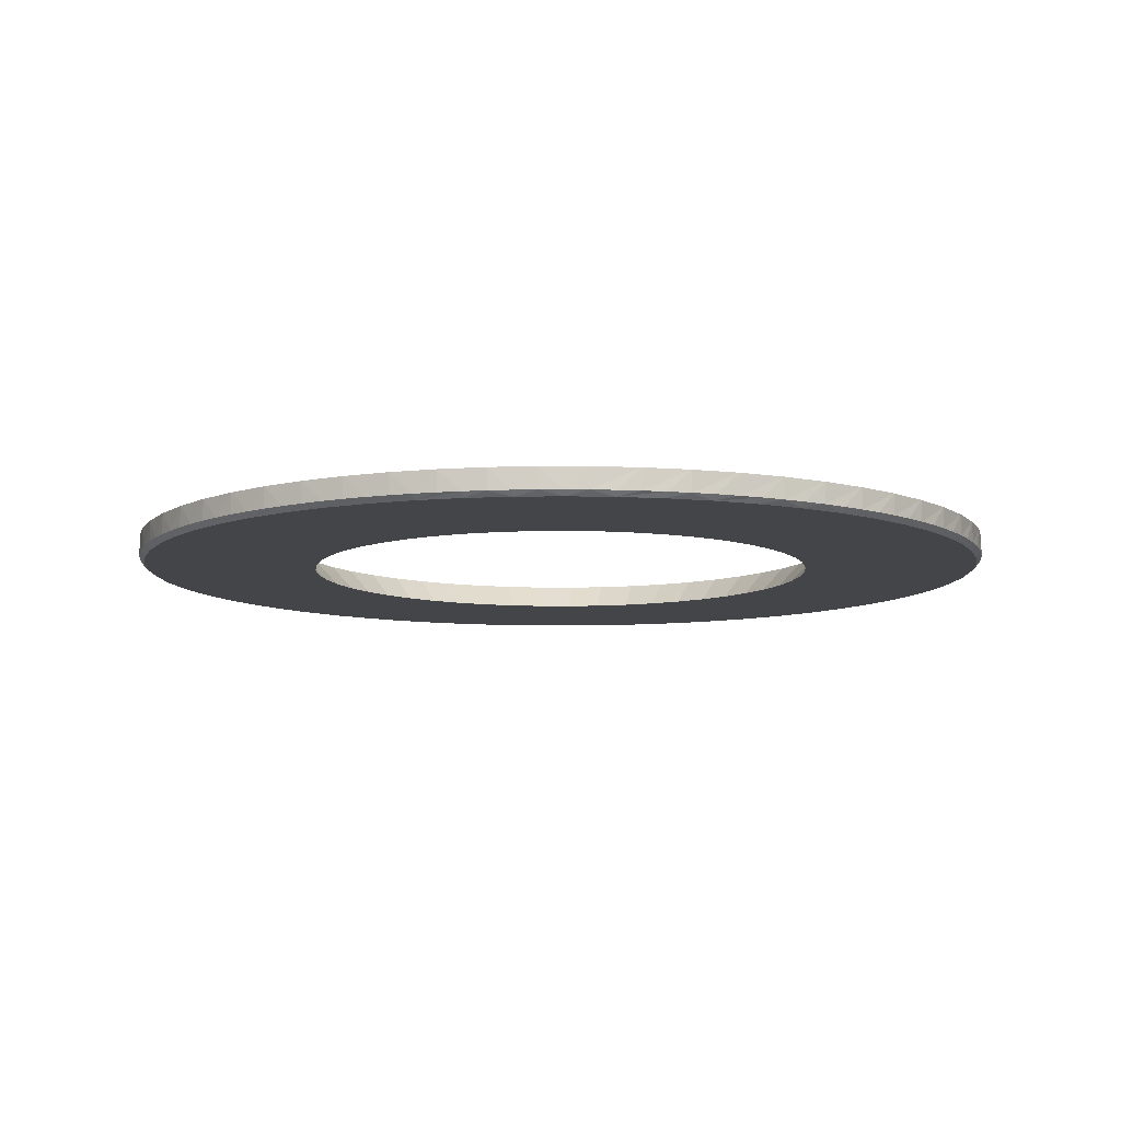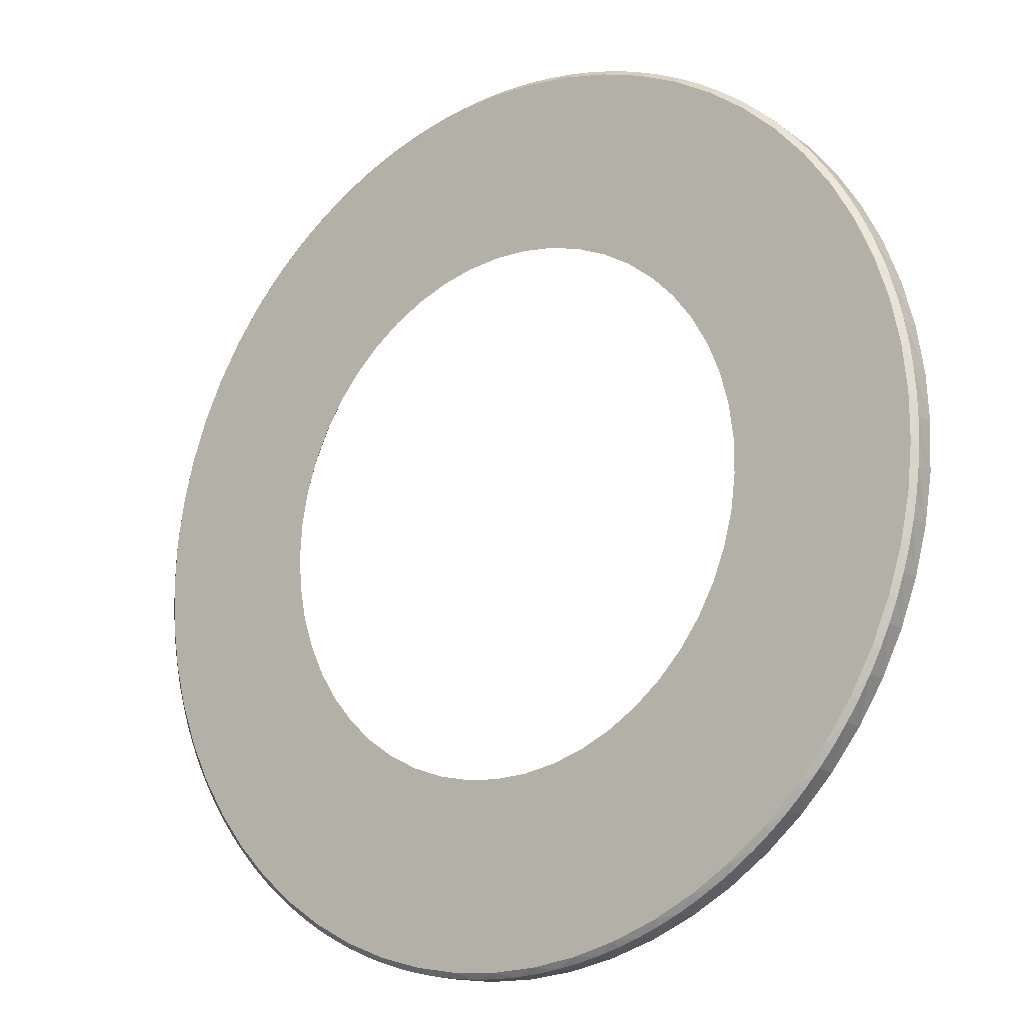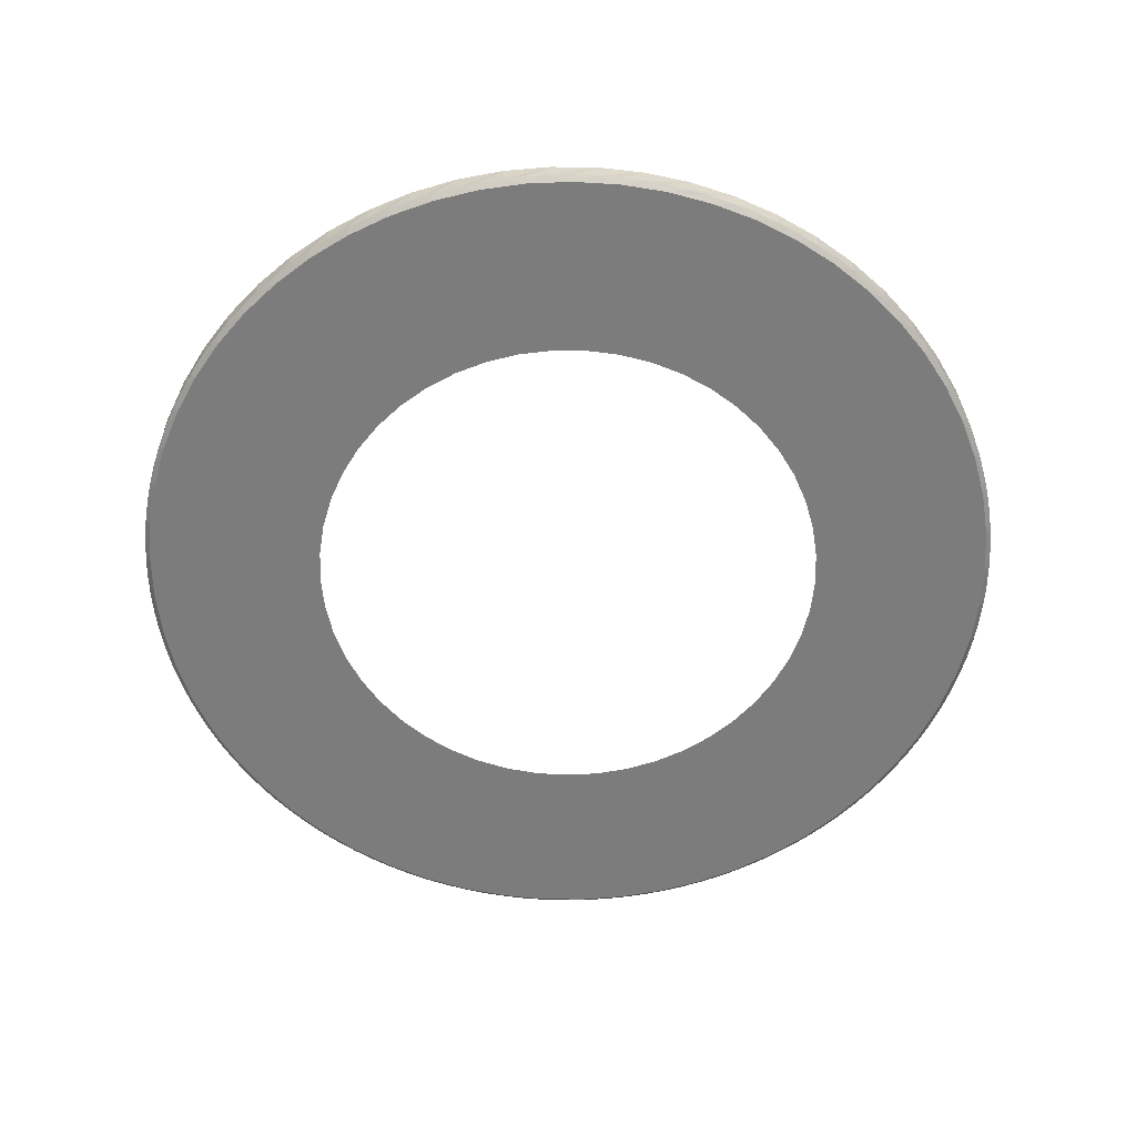
<metadata>
{"format":"obj","ext":"obj","renderer":"f3d","projection":"perspective","resolution":1024,"background":"white","views":[{"elev":-9.1,"azim":-117.0,"up":"+Z"},{"elev":-17.4,"azim":-142.5,"up":"+Y"},{"elev":-58.8,"azim":12.6,"up":"+Z"}]}
</metadata>
<code>
g
v 0.0901 15.25 1
v 0 17 1
v 0 17 0.1984
v 0.02254 16.12 0.1984
v 0.0901 15.25 0.1984
v 0.3595 13.52 1
v 0.2025 14.38 0.1984
v 0.3595 13.52 0.1984
v 0.8052 11.83 1
v 0.5605 12.67 0.1984
v 0.8052 11.83 0.1984
v 1.423 10.19 1
v 1.093 11 0.1984
v 1.423 10.19 0.1984
v 2.205 8.627 1
v 1.794 9.399 0.1984
v 2.205 8.627 0.1984
v 3.145 7.15 1
v 2.656 7.876 0.1984
v 3.145 7.15 0.1984
v 4.231 5.777 1
v 3.67 6.45 0.1984
v 4.231 5.777 0.1984
v 5.452 4.524 1
v 4.825 5.135 0.1984
v 5.452 4.524 0.1984
v 6.796 3.403 1
v 6.11 3.946 0.1984
v 6.796 3.403 0.1984
v 8.249 2.426 1
v 7.51 2.895 0.1984
v 8.249 2.426 0.1984
v 9.793 1.603 1
v 9.01 1.994 0.1984
v 9.793 1.603 0.1984
v 11.41 0.9437 1
v 10.6 1.252 0.1984
v 11.41 0.9437 0.1984
v 13.1 0.4545 1
v 12.25 0.6775 0.1984
v 13.1 0.4545 0.1984
v 14.82 0.1407 1
v 13.95 0.2754 0.1984
v 14.82 0.1407 0.1984
v 16.56 0.005636 1
v 15.69 0.0507 0.1984
v 16.56 0.005636 0.1984
v 18.31 0.0507 1
v 17.44 0.005636 0.1984
v 18.31 0.0507 0.1984
v 20.05 0.2754 1
v 19.18 0.1407 0.1984
v 20.05 0.2754 0.1984
v 21.75 0.6775 1
v 20.9 0.4545 0.1984
v 21.75 0.6775 0.1984
v 23.4 1.252 1
v 22.59 0.9437 0.1984
v 23.4 1.252 0.1984
v 24.99 1.994 1
v 24.21 1.603 0.1984
v 24.99 1.994 0.1984
v 26.49 2.895 1
v 25.75 2.426 0.1984
v 26.49 2.895 0.1984
v 27.89 3.946 1
v 27.2 3.403 0.1984
v 27.89 3.946 0.1984
v 29.17 5.135 1
v 28.55 4.524 0.1984
v 29.17 5.135 0.1984
v 30.33 6.45 1
v 29.77 5.777 0.1984
v 30.33 6.45 0.1984
v 31.34 7.876 1
v 30.86 7.15 0.1984
v 31.34 7.876 0.1984
v 32.21 9.399 1
v 31.79 8.627 0.1984
v 32.21 9.399 0.1984
v 32.91 11 1
v 32.58 10.19 0.1984
v 32.91 11 0.1984
v 33.44 12.67 1
v 33.19 11.83 0.1984
v 33.44 12.67 0.1984
v 33.8 14.38 1
v 33.64 13.52 0.1984
v 33.8 14.38 0.1984
v 33.98 16.12 1
v 33.91 15.25 0.1984
v 33.98 16.12 0.1984
v 34 17 1
v 34 17 0.1984
v 33.98 17.88 1
v 33.98 17.88 0.1984
v 33.91 18.75 0.1984
v 33.8 19.62 1
v 33.8 19.62 0.1984
v 33.64 20.48 0.1984
v 33.44 21.33 1
v 33.44 21.33 0.1984
v 33.19 22.17 0.1984
v 32.91 23 1
v 32.91 23 0.1984
v 32.58 23.81 0.1984
v 32.21 24.6 1
v 32.21 24.6 0.1984
v 31.79 25.37 0.1984
v 31.34 26.12 1
v 31.34 26.12 0.1984
v 30.86 26.85 0.1984
v 30.33 27.55 1
v 30.33 27.55 0.1984
v 29.77 28.22 0.1984
v 29.17 28.87 1
v 29.17 28.87 0.1984
v 28.55 29.48 0.1984
v 27.89 30.05 1
v 27.89 30.05 0.1984
v 27.2 30.6 0.1984
v 26.49 31.1 1
v 26.49 31.1 0.1984
v 25.75 31.57 0.1984
v 24.99 32.01 1
v 24.99 32.01 0.1984
v 24.21 32.4 0.1984
v 23.4 32.75 1
v 23.4 32.75 0.1984
v 22.59 33.06 0.1984
v 21.75 33.32 1
v 21.75 33.32 0.1984
v 20.9 33.55 0.1984
v 20.05 33.72 1
v 20.05 33.72 0.1984
v 19.18 33.86 0.1984
v 18.31 33.95 1
v 18.31 33.95 0.1984
v 17.44 33.99 0.1984
v 16.56 33.99 1
v 16.56 33.99 0.1984
v 15.69 33.95 0.1984
v 14.82 33.86 1
v 14.82 33.86 0.1984
v 13.95 33.72 0.1984
v 13.1 33.55 1
v 13.1 33.55 0.1984
v 12.25 33.32 0.1984
v 11.41 33.06 1
v 11.41 33.06 0.1984
v 10.6 32.75 0.1984
v 9.793 32.4 1
v 9.793 32.4 0.1984
v 9.01 32.01 0.1984
v 8.249 31.57 1
v 8.249 31.57 0.1984
v 7.51 31.1 0.1984
v 6.796 30.6 1
v 6.796 30.6 0.1984
v 6.11 30.05 0.1984
v 5.452 29.48 1
v 5.452 29.48 0.1984
v 4.825 28.87 0.1984
v 4.231 28.22 1
v 4.231 28.22 0.1984
v 3.67 27.55 0.1984
v 3.145 26.85 1
v 3.145 26.85 0.1984
v 2.656 26.12 0.1984
v 2.205 25.37 1
v 2.205 25.37 0.1984
v 1.794 24.6 0.1984
v 1.423 23.81 1
v 1.423 23.81 0.1984
v 0.8052 22.17 1
v 1.093 23 0.1984
v 0.8052 22.17 0.1984
v 0.3595 20.48 1
v 0.5605 21.33 0.1984
v 0.3595 20.48 0.1984
v 0.0901 18.75 1
v 0.2025 19.62 0.1984
v 0.0901 18.75 0.1984
v 0.02254 17.88 0.1984
v 28 17 1
v 27.91 15.59 1
v 25.82 10.42 1
v 26.58 11.6 1
v 27.2 12.87 1
v 27.64 14.21 1
v 21.45 6.941 1
v 22.7 7.593 1
v 23.86 8.4 1
v 24.9 9.347 1
v 15.94 6.051 1
v 17.35 6.006 1
v 18.76 6.141 1
v 20.13 6.455 1
v 22.7 26.41 1
v 21.45 27.06 1
v 20.13 27.55 1
v 18.76 27.86 1
v 17.35 27.99 1
v 26.58 22.4 1
v 25.82 23.58 1
v 24.9 24.65 1
v 23.86 25.6 1
v 10.71 7.978 1
v 11.91 7.247 1
v 13.2 6.677 1
v 14.55 6.276 1
v 11.91 26.75 1
v 10.71 26.02 1
v 9.605 25.14 1
v 8.624 24.13 1
v 7.781 23 1
v 27.91 18.41 1
v 27.64 19.79 1
v 27.2 21.13 1
v 6.023 17.7 1
v 6.023 16.3 1
v 6.203 14.9 1
v 6.56 13.53 1
v 7.089 12.23 1
v 7.089 21.77 1
v 6.56 20.47 1
v 6.203 19.1 1
v 15.94 27.95 1
v 14.55 27.72 1
v 13.2 27.32 1
v 7.781 11 1
v 8.624 9.869 1
v 9.605 8.857 1
v 18.6 26.87 0
v 20.86 33.35 0
v 19.85 26.59 0
v 22.52 32.87 0
v 21.05 26.14 0
v 24.12 32.22 0
v 22.18 25.55 0
v 25.65 31.4 0
v 23.23 24.82 0
v 7.509 13.85 0
v 0.7524 12.72 0
v 7.184 15.09 0
v 0.3986 14.41 0
v 7.021 16.36 0
v 0.2207 16.14 0
v 7.021 17.64 0
v 0.2207 17.86 0
v 7.184 18.91 0
v 26.27 20.75 0
v 33.01 22.11 0
v 26.67 19.54 0
v 33.45 20.44 0
v 26.92 18.28 0
v 33.71 18.73 0
v 27 17 0
v 33.8 17 0
v 26.92 15.72 0
v 33.71 15.27 0
v 26.67 14.46 0
v 27.08 30.44 0
v 28.41 29.33 0
v 24.18 23.96 0
v 29.62 28.09 0
v 25.01 22.98 0
v 30.69 26.74 0
v 25.71 21.91 0
v 31.62 25.28 0
v 32.4 23.73 0
v 13.55 26.38 0
v 12.3 33.13 0
v 14.77 26.75 0
v 13.99 33.53 0
v 16.04 26.95 0
v 15.7 33.75 0
v 17.32 26.99 0
v 17.43 33.8 0
v 19.16 33.66 0
v 10.28 9.597 0
v 4.968 5.273 0
v 9.386 10.52 0
v 3.826 6.573 0
v 8.619 11.54 0
v 2.823 7.983 0
v 7.99 12.66 0
v 1.971 9.488 0
v 1.278 11.07 0
v 14.77 7.251 0
v 12.3 0.868 0
v 13.55 7.615 0
v 10.67 1.436 0
v 12.37 8.134 0
v 9.104 2.17 0
v 11.28 8.798 0
v 7.621 3.06 0
v 6.237 4.098 0
v 19.85 7.413 0
v 20.86 0.6476 0
v 18.6 7.128 0
v 19.16 0.3375 0
v 17.32 7.005 0
v 17.43 0.204 0
v 16.04 7.046 0
v 15.7 0.2485 0
v 13.99 0.4707 0
v 33.45 13.56 0
v 33.01 11.89 0
v 26.27 13.25 0
v 32.4 10.27 0
v 25.71 12.09 0
v 31.62 8.724 0
v 25.01 11.02 0
v 30.69 7.265 0
v 24.18 10.04 0
v 29.62 5.908 0
v 28.41 4.67 0
v 23.23 9.182 0
v 27.08 3.561 0
v 22.18 8.449 0
v 25.65 2.596 0
v 21.05 7.856 0
v 24.12 1.783 0
v 22.52 1.131 0
v 9.386 23.48 0
v 4.968 28.73 0
v 10.28 24.4 0
v 6.237 29.9 0
v 11.28 25.2 0
v 7.621 30.94 0
v 12.37 25.87 0
v 9.104 31.83 0
v 10.67 32.56 0
v 0.3986 19.59 0
v 0.7524 21.28 0
v 7.509 20.15 0
v 1.278 22.93 0
v 7.99 21.34 0
v 1.971 24.51 0
v 8.619 22.46 0
v 2.823 26.02 0
v 3.826 27.43 0
f 1 2 3
f 3 4 1
f 1 4 5
f 1 5 6
f 5 7 6
f 6 7 8
f 6 8 9
f 8 10 9
f 9 10 11
f 9 11 12
f 11 13 12
f 12 13 14
f 12 14 15
f 14 16 15
f 15 16 17
f 15 17 18
f 17 19 18
f 18 19 20
f 18 20 21
f 20 22 21
f 21 22 23
f 21 23 24
f 23 25 24
f 24 25 26
f 24 26 27
f 26 28 27
f 27 28 29
f 27 29 30
f 29 31 30
f 30 31 32
f 30 32 33
f 32 34 33
f 33 34 35
f 33 35 36
f 35 37 36
f 36 37 38
f 36 38 39
f 38 40 39
f 39 40 41
f 39 41 42
f 41 43 42
f 42 43 44
f 42 44 45
f 44 46 45
f 45 46 47
f 45 47 48
f 47 49 48
f 48 49 50
f 48 50 51
f 50 52 51
f 51 52 53
f 51 53 54
f 53 55 54
f 54 55 56
f 54 56 57
f 56 58 57
f 57 58 59
f 57 59 60
f 59 61 60
f 60 61 62
f 60 62 63
f 62 64 63
f 63 64 65
f 63 65 66
f 65 67 66
f 66 67 68
f 66 68 69
f 68 70 69
f 69 70 71
f 69 71 72
f 71 73 72
f 72 73 74
f 72 74 75
f 74 76 75
f 75 76 77
f 75 77 78
f 77 79 78
f 78 79 80
f 78 80 81
f 80 82 81
f 81 82 83
f 81 83 84
f 83 85 84
f 84 85 86
f 84 86 87
f 86 88 87
f 87 88 89
f 87 89 90
f 89 91 90
f 90 91 92
f 90 92 93
f 93 92 94
f 93 94 95
f 94 96 95
f 95 96 97
f 95 97 98
f 97 99 98
f 98 99 100
f 98 100 101
f 100 102 101
f 101 102 103
f 101 103 104
f 103 105 104
f 104 105 106
f 104 106 107
f 106 108 107
f 107 108 109
f 107 109 110
f 109 111 110
f 110 111 112
f 110 112 113
f 112 114 113
f 113 114 115
f 113 115 116
f 115 117 116
f 116 117 118
f 116 118 119
f 118 120 119
f 119 120 121
f 119 121 122
f 121 123 122
f 122 123 124
f 122 124 125
f 124 126 125
f 125 126 127
f 125 127 128
f 127 129 128
f 128 129 130
f 128 130 131
f 130 132 131
f 131 132 133
f 131 133 134
f 133 135 134
f 134 135 136
f 134 136 137
f 136 138 137
f 137 138 139
f 137 139 140
f 139 141 140
f 140 141 142
f 140 142 143
f 142 144 143
f 143 144 145
f 143 145 146
f 145 147 146
f 146 147 148
f 146 148 149
f 148 150 149
f 149 150 151
f 149 151 152
f 151 153 152
f 152 153 154
f 152 154 155
f 154 156 155
f 155 156 157
f 155 157 158
f 157 159 158
f 158 159 160
f 158 160 161
f 160 162 161
f 161 162 163
f 161 163 164
f 163 165 164
f 164 165 166
f 164 166 167
f 166 168 167
f 167 168 169
f 167 169 170
f 169 171 170
f 170 171 172
f 170 172 173
f 173 172 174
f 173 174 175
f 174 176 175
f 175 176 177
f 175 177 178
f 177 179 178
f 178 179 180
f 178 180 181
f 180 182 181
f 181 182 183
f 181 183 2
f 2 183 184
f 2 184 3
f 90 185 186
f 187 75 188
f 188 75 78
f 188 78 189
f 189 78 81
f 189 81 190
f 190 81 84
f 190 84 186
f 186 84 87
f 186 87 90
f 191 60 192
f 192 60 63
f 192 63 193
f 193 63 66
f 193 66 194
f 194 66 69
f 194 69 187
f 187 69 72
f 187 72 75
f 195 45 196
f 196 45 48
f 196 48 197
f 197 48 51
f 197 51 198
f 198 51 54
f 198 54 191
f 191 54 57
f 191 57 60
f 199 125 200
f 200 125 128
f 200 128 201
f 201 128 131
f 201 131 202
f 202 131 134
f 202 134 203
f 204 110 205
f 205 110 113
f 205 113 206
f 206 113 116
f 206 116 207
f 207 116 119
f 207 119 199
f 199 119 122
f 199 122 125
f 208 30 209
f 209 30 33
f 209 33 210
f 210 33 36
f 210 36 211
f 211 36 39
f 211 39 195
f 195 39 42
f 195 42 45
f 212 155 213
f 213 155 158
f 213 158 214
f 214 158 161
f 214 161 215
f 215 161 164
f 215 164 216
f 90 93 185
f 185 93 95
f 185 95 217
f 217 95 98
f 217 98 218
f 218 98 101
f 218 101 219
f 219 101 104
f 219 104 204
f 204 104 107
f 204 107 110
f 220 2 221
f 221 2 1
f 221 1 222
f 222 1 6
f 222 6 223
f 223 6 9
f 223 9 224
f 164 167 216
f 216 167 170
f 216 170 225
f 225 170 173
f 225 173 226
f 226 173 175
f 226 175 227
f 227 175 178
f 227 178 220
f 220 178 181
f 220 181 2
f 134 137 203
f 203 137 140
f 203 140 228
f 228 140 143
f 228 143 229
f 229 143 146
f 229 146 230
f 230 146 149
f 230 149 212
f 212 149 152
f 212 152 155
f 9 12 224
f 224 12 15
f 224 15 231
f 231 15 18
f 231 18 232
f 232 18 21
f 232 21 233
f 233 21 24
f 233 24 208
f 208 24 27
f 208 27 30
f 234 235 236
f 236 235 237
f 236 237 238
f 238 237 239
f 238 239 240
f 240 239 241
f 240 241 242
f 243 244 245
f 245 244 246
f 245 246 247
f 247 246 248
f 247 248 249
f 249 248 250
f 249 250 251
f 252 253 254
f 254 253 255
f 254 255 256
f 256 255 257
f 256 257 258
f 258 257 259
f 258 259 260
f 260 259 261
f 260 261 262
f 241 263 242
f 242 263 264
f 242 264 265
f 265 264 266
f 265 266 267
f 267 266 268
f 267 268 269
f 269 268 270
f 269 270 252
f 252 270 271
f 252 271 253
f 272 273 274
f 274 273 275
f 274 275 276
f 276 275 277
f 276 277 278
f 278 277 279
f 278 279 234
f 234 279 280
f 234 280 235
f 281 282 283
f 283 282 284
f 283 284 285
f 285 284 286
f 285 286 287
f 287 286 288
f 287 288 243
f 243 288 289
f 243 289 244
f 290 291 292
f 292 291 293
f 292 293 294
f 294 293 295
f 294 295 296
f 296 295 297
f 296 297 281
f 281 297 298
f 281 298 282
f 299 300 301
f 301 300 302
f 301 302 303
f 303 302 304
f 303 304 305
f 305 304 306
f 305 306 290
f 290 306 307
f 290 307 291
f 261 308 262
f 262 308 309
f 262 309 310
f 310 309 311
f 310 311 312
f 312 311 313
f 312 313 314
f 314 313 315
f 314 315 316
f 315 317 316
f 316 317 318
f 316 318 319
f 319 318 320
f 319 320 321
f 321 320 322
f 321 322 323
f 323 322 324
f 323 324 299
f 299 324 325
f 299 325 300
f 326 327 328
f 328 327 329
f 328 329 330
f 330 329 331
f 330 331 332
f 332 331 333
f 332 333 272
f 272 333 334
f 272 334 273
f 250 335 251
f 251 335 336
f 251 336 337
f 337 336 338
f 337 338 339
f 339 338 340
f 339 340 341
f 341 340 342
f 341 342 326
f 326 342 343
f 326 343 327
f 256 217 254
f 254 217 218
f 254 218 252
f 252 218 219
f 252 219 269
f 269 219 204
f 269 204 267
f 267 204 205
f 267 205 265
f 265 205 206
f 265 206 242
f 242 206 207
f 242 207 240
f 240 207 199
f 240 199 238
f 238 199 200
f 238 200 236
f 236 200 201
f 236 201 234
f 234 201 202
f 234 202 278
f 278 202 203
f 278 203 276
f 276 203 228
f 276 228 274
f 274 228 229
f 274 229 272
f 272 229 230
f 272 230 332
f 332 230 212
f 332 212 330
f 330 212 213
f 330 213 328
f 328 213 214
f 328 214 326
f 326 214 215
f 326 215 341
f 341 215 216
f 341 216 339
f 339 216 225
f 339 225 337
f 337 225 226
f 337 226 251
f 251 226 227
f 251 227 249
f 249 227 220
f 249 220 247
f 247 220 221
f 247 221 245
f 245 221 222
f 245 222 243
f 243 222 223
f 243 223 287
f 287 223 224
f 287 224 285
f 285 224 231
f 285 231 283
f 283 231 232
f 283 232 281
f 281 232 233
f 281 233 296
f 296 233 208
f 296 208 294
f 294 208 209
f 294 209 292
f 292 209 210
f 292 210 290
f 290 210 211
f 290 211 305
f 305 211 195
f 305 195 303
f 303 195 196
f 303 196 301
f 301 196 197
f 301 197 299
f 299 197 198
f 299 198 323
f 323 198 191
f 323 191 321
f 321 191 192
f 321 192 319
f 319 192 193
f 319 193 316
f 316 193 194
f 316 194 314
f 314 194 187
f 314 187 312
f 312 187 188
f 312 188 310
f 310 188 189
f 310 189 262
f 262 189 190
f 262 190 260
f 260 190 186
f 260 186 258
f 258 186 185
f 258 185 256
f 256 185 217
f 261 259 92
f 92 91 261
f 261 91 89
f 261 89 308
f 89 88 308
f 308 88 86
f 308 86 309
f 86 85 309
f 309 85 83
f 309 83 311
f 83 82 311
f 311 82 80
f 311 80 313
f 80 79 313
f 313 79 77
f 313 77 315
f 77 76 315
f 315 76 74
f 315 74 317
f 74 73 317
f 317 73 71
f 317 71 318
f 71 70 318
f 318 70 68
f 318 68 320
f 68 67 320
f 320 67 65
f 320 65 322
f 322 65 64
f 322 64 324
f 324 64 62
f 62 61 324
f 324 61 59
f 324 59 325
f 59 58 325
f 325 58 56
f 325 56 300
f 56 55 300
f 300 55 53
f 300 53 302
f 53 52 302
f 302 52 50
f 302 50 304
f 50 49 304
f 304 49 47
f 304 47 306
f 47 46 306
f 306 46 44
f 306 44 307
f 44 43 307
f 307 43 41
f 307 41 291
f 41 40 291
f 291 40 38
f 291 38 293
f 38 37 293
f 293 37 35
f 293 35 295
f 35 34 295
f 295 34 32
f 295 32 297
f 32 31 297
f 297 31 29
f 297 29 298
f 29 28 298
f 298 28 26
f 298 26 282
f 26 25 282
f 282 25 23
f 282 23 284
f 23 22 284
f 284 22 20
f 284 20 286
f 20 19 286
f 286 19 17
f 286 17 288
f 17 16 288
f 288 16 14
f 288 14 289
f 14 13 289
f 289 13 11
f 289 11 244
f 11 10 244
f 244 10 8
f 244 8 246
f 8 7 246
f 246 7 5
f 246 5 248
f 5 4 248
f 248 4 3
f 248 3 250
f 250 3 184
f 250 184 335
f 335 184 183
f 183 182 335
f 335 182 180
f 335 180 336
f 336 180 179
f 336 179 338
f 338 179 177
f 177 176 338
f 338 176 174
f 338 174 340
f 174 172 340
f 340 172 171
f 340 171 342
f 171 169 342
f 342 169 168
f 342 168 343
f 343 168 166
f 343 166 327
f 166 165 327
f 327 165 163
f 327 163 329
f 163 162 329
f 329 162 160
f 329 160 331
f 160 159 331
f 331 159 157
f 331 157 333
f 157 156 333
f 333 156 154
f 333 154 334
f 154 153 334
f 334 153 151
f 334 151 273
f 151 150 273
f 273 150 148
f 273 148 275
f 148 147 275
f 275 147 145
f 275 145 277
f 277 145 144
f 144 142 277
f 277 142 141
f 277 141 279
f 279 141 139
f 279 139 280
f 280 139 138
f 138 136 280
f 280 136 135
f 280 135 235
f 235 135 133
f 235 133 237
f 133 132 237
f 237 132 130
f 237 130 239
f 130 129 239
f 239 129 127
f 239 127 241
f 127 126 241
f 241 126 124
f 241 124 263
f 263 124 123
f 123 121 263
f 263 121 120
f 263 120 264
f 120 118 264
f 264 118 117
f 264 117 266
f 117 115 266
f 266 115 114
f 266 114 268
f 268 114 112
f 268 112 270
f 270 112 111
f 111 109 270
f 270 109 108
f 270 108 271
f 108 106 271
f 271 106 105
f 271 105 253
f 253 105 103
f 253 103 255
f 255 103 102
f 102 100 255
f 255 100 99
f 255 99 257
f 99 97 257
f 257 97 96
f 257 96 259
f 259 96 94
f 259 94 92

</code>
